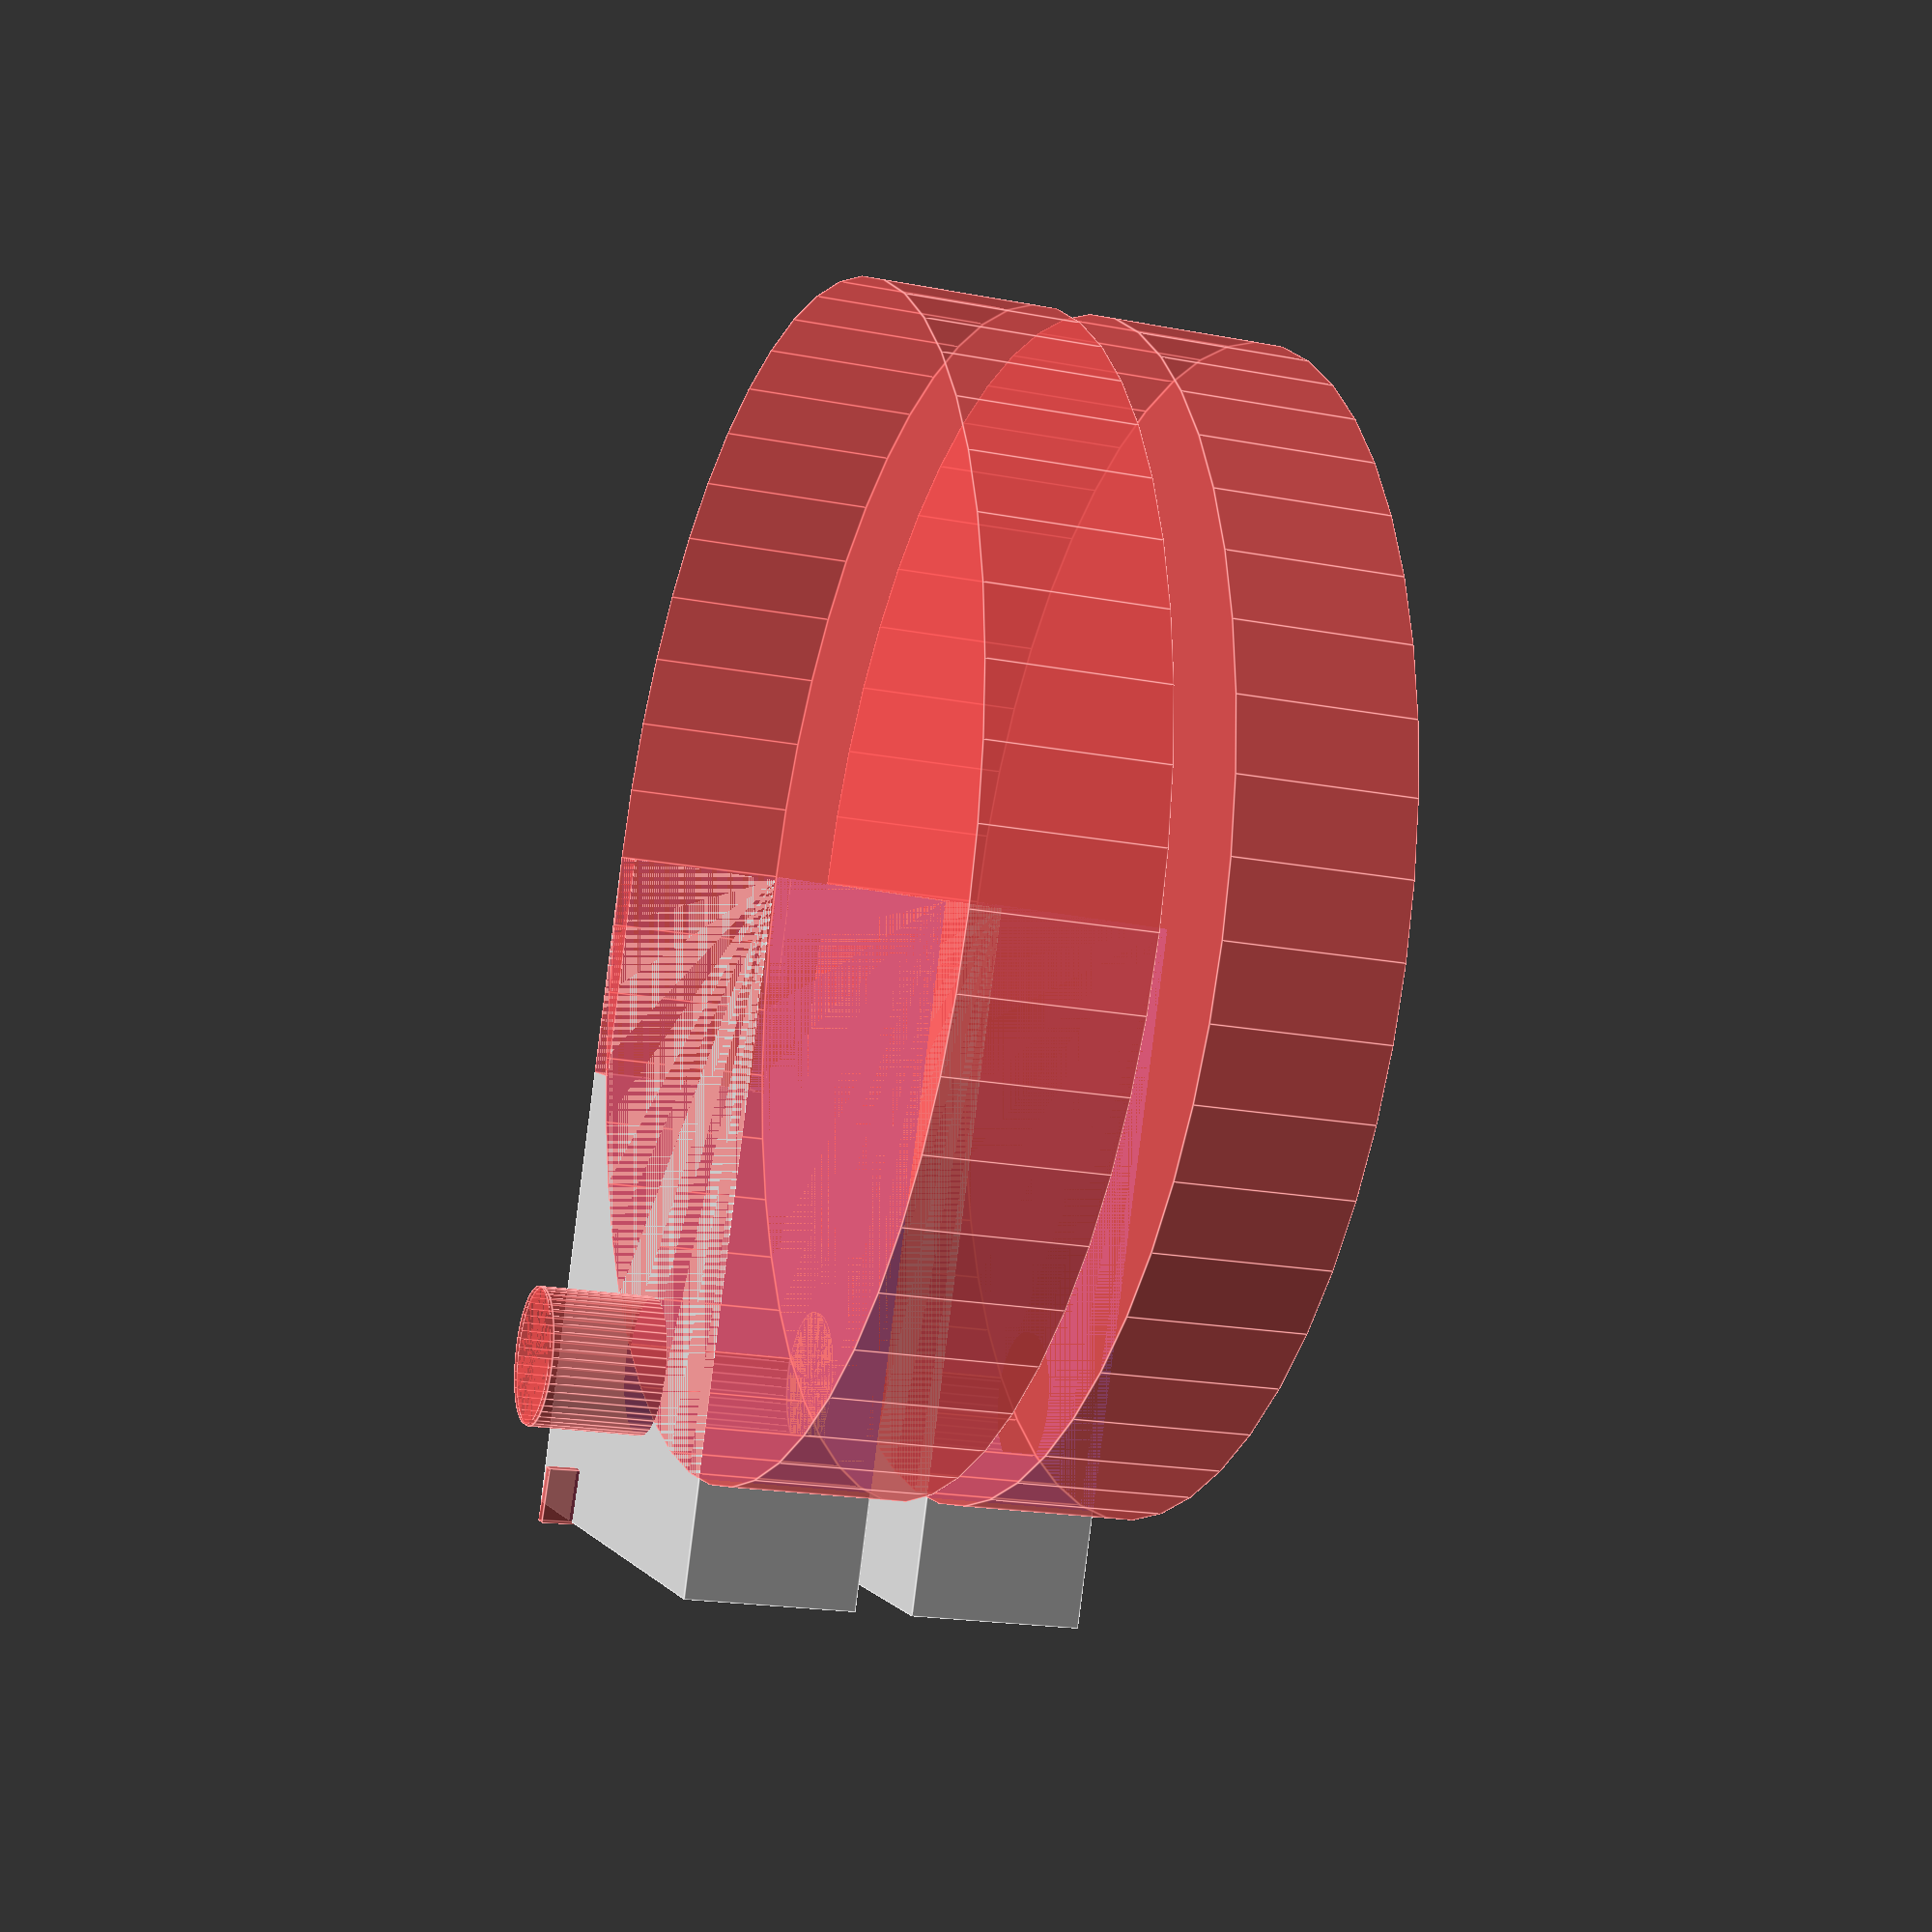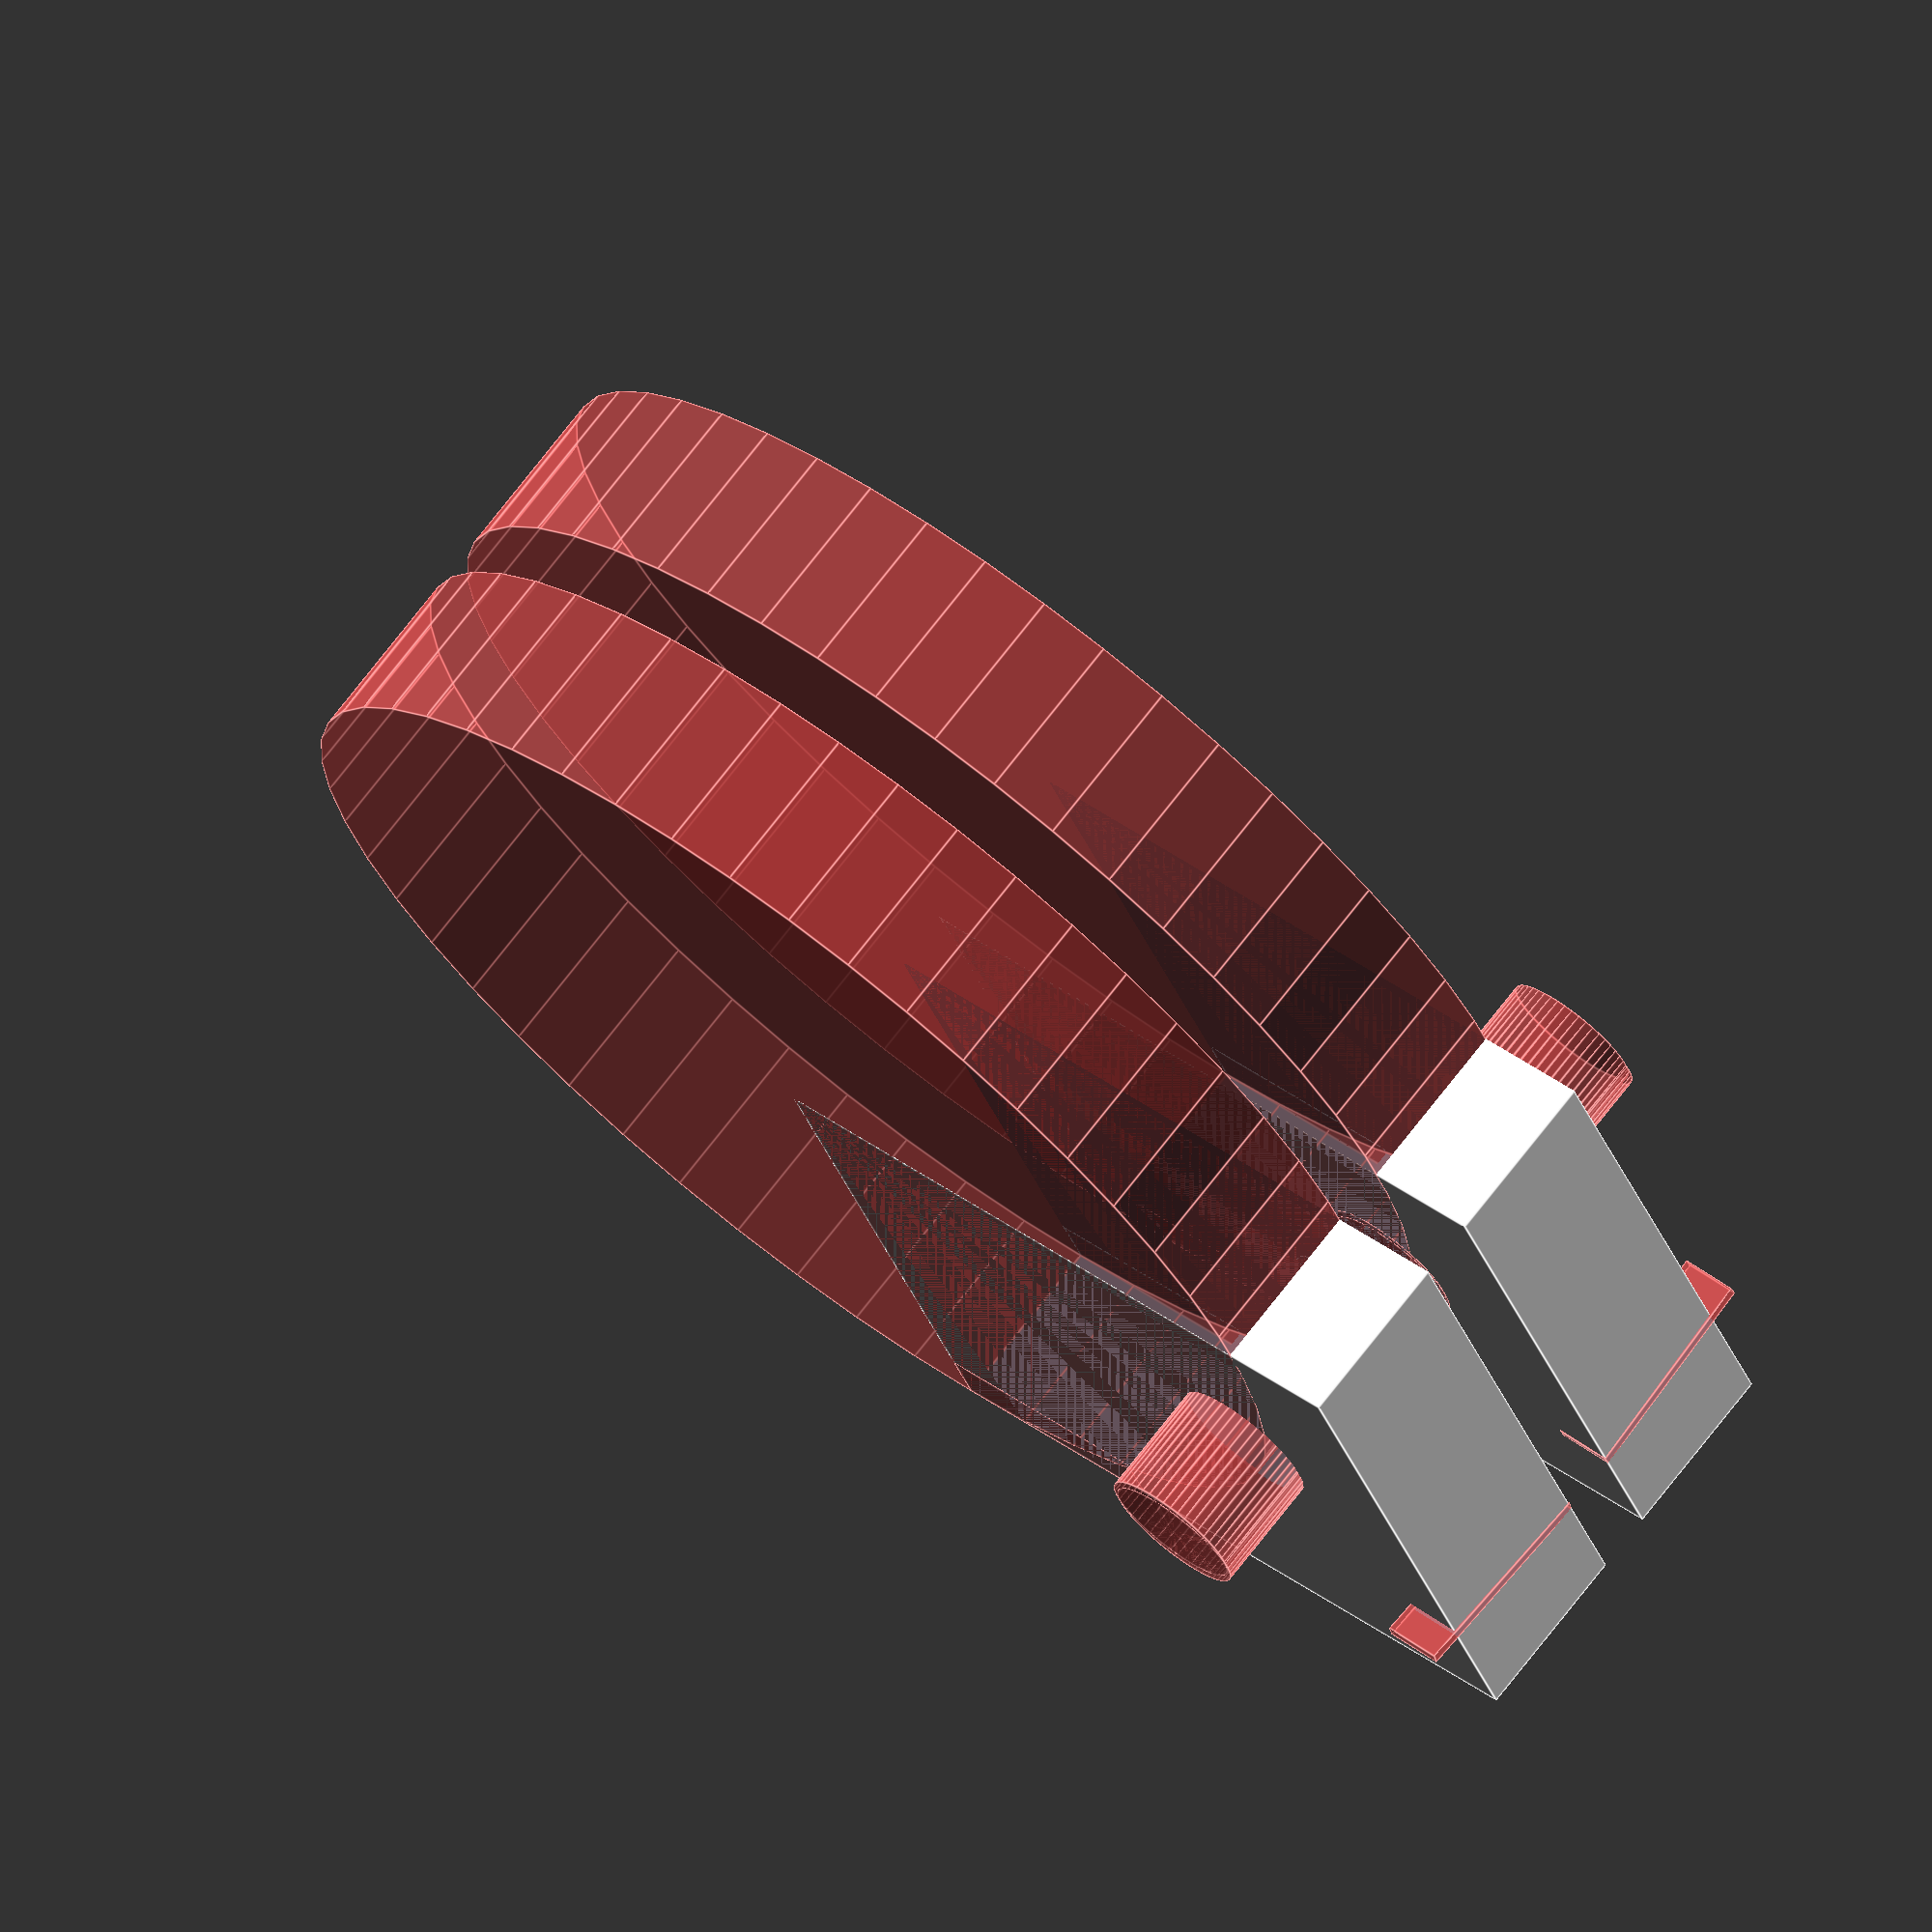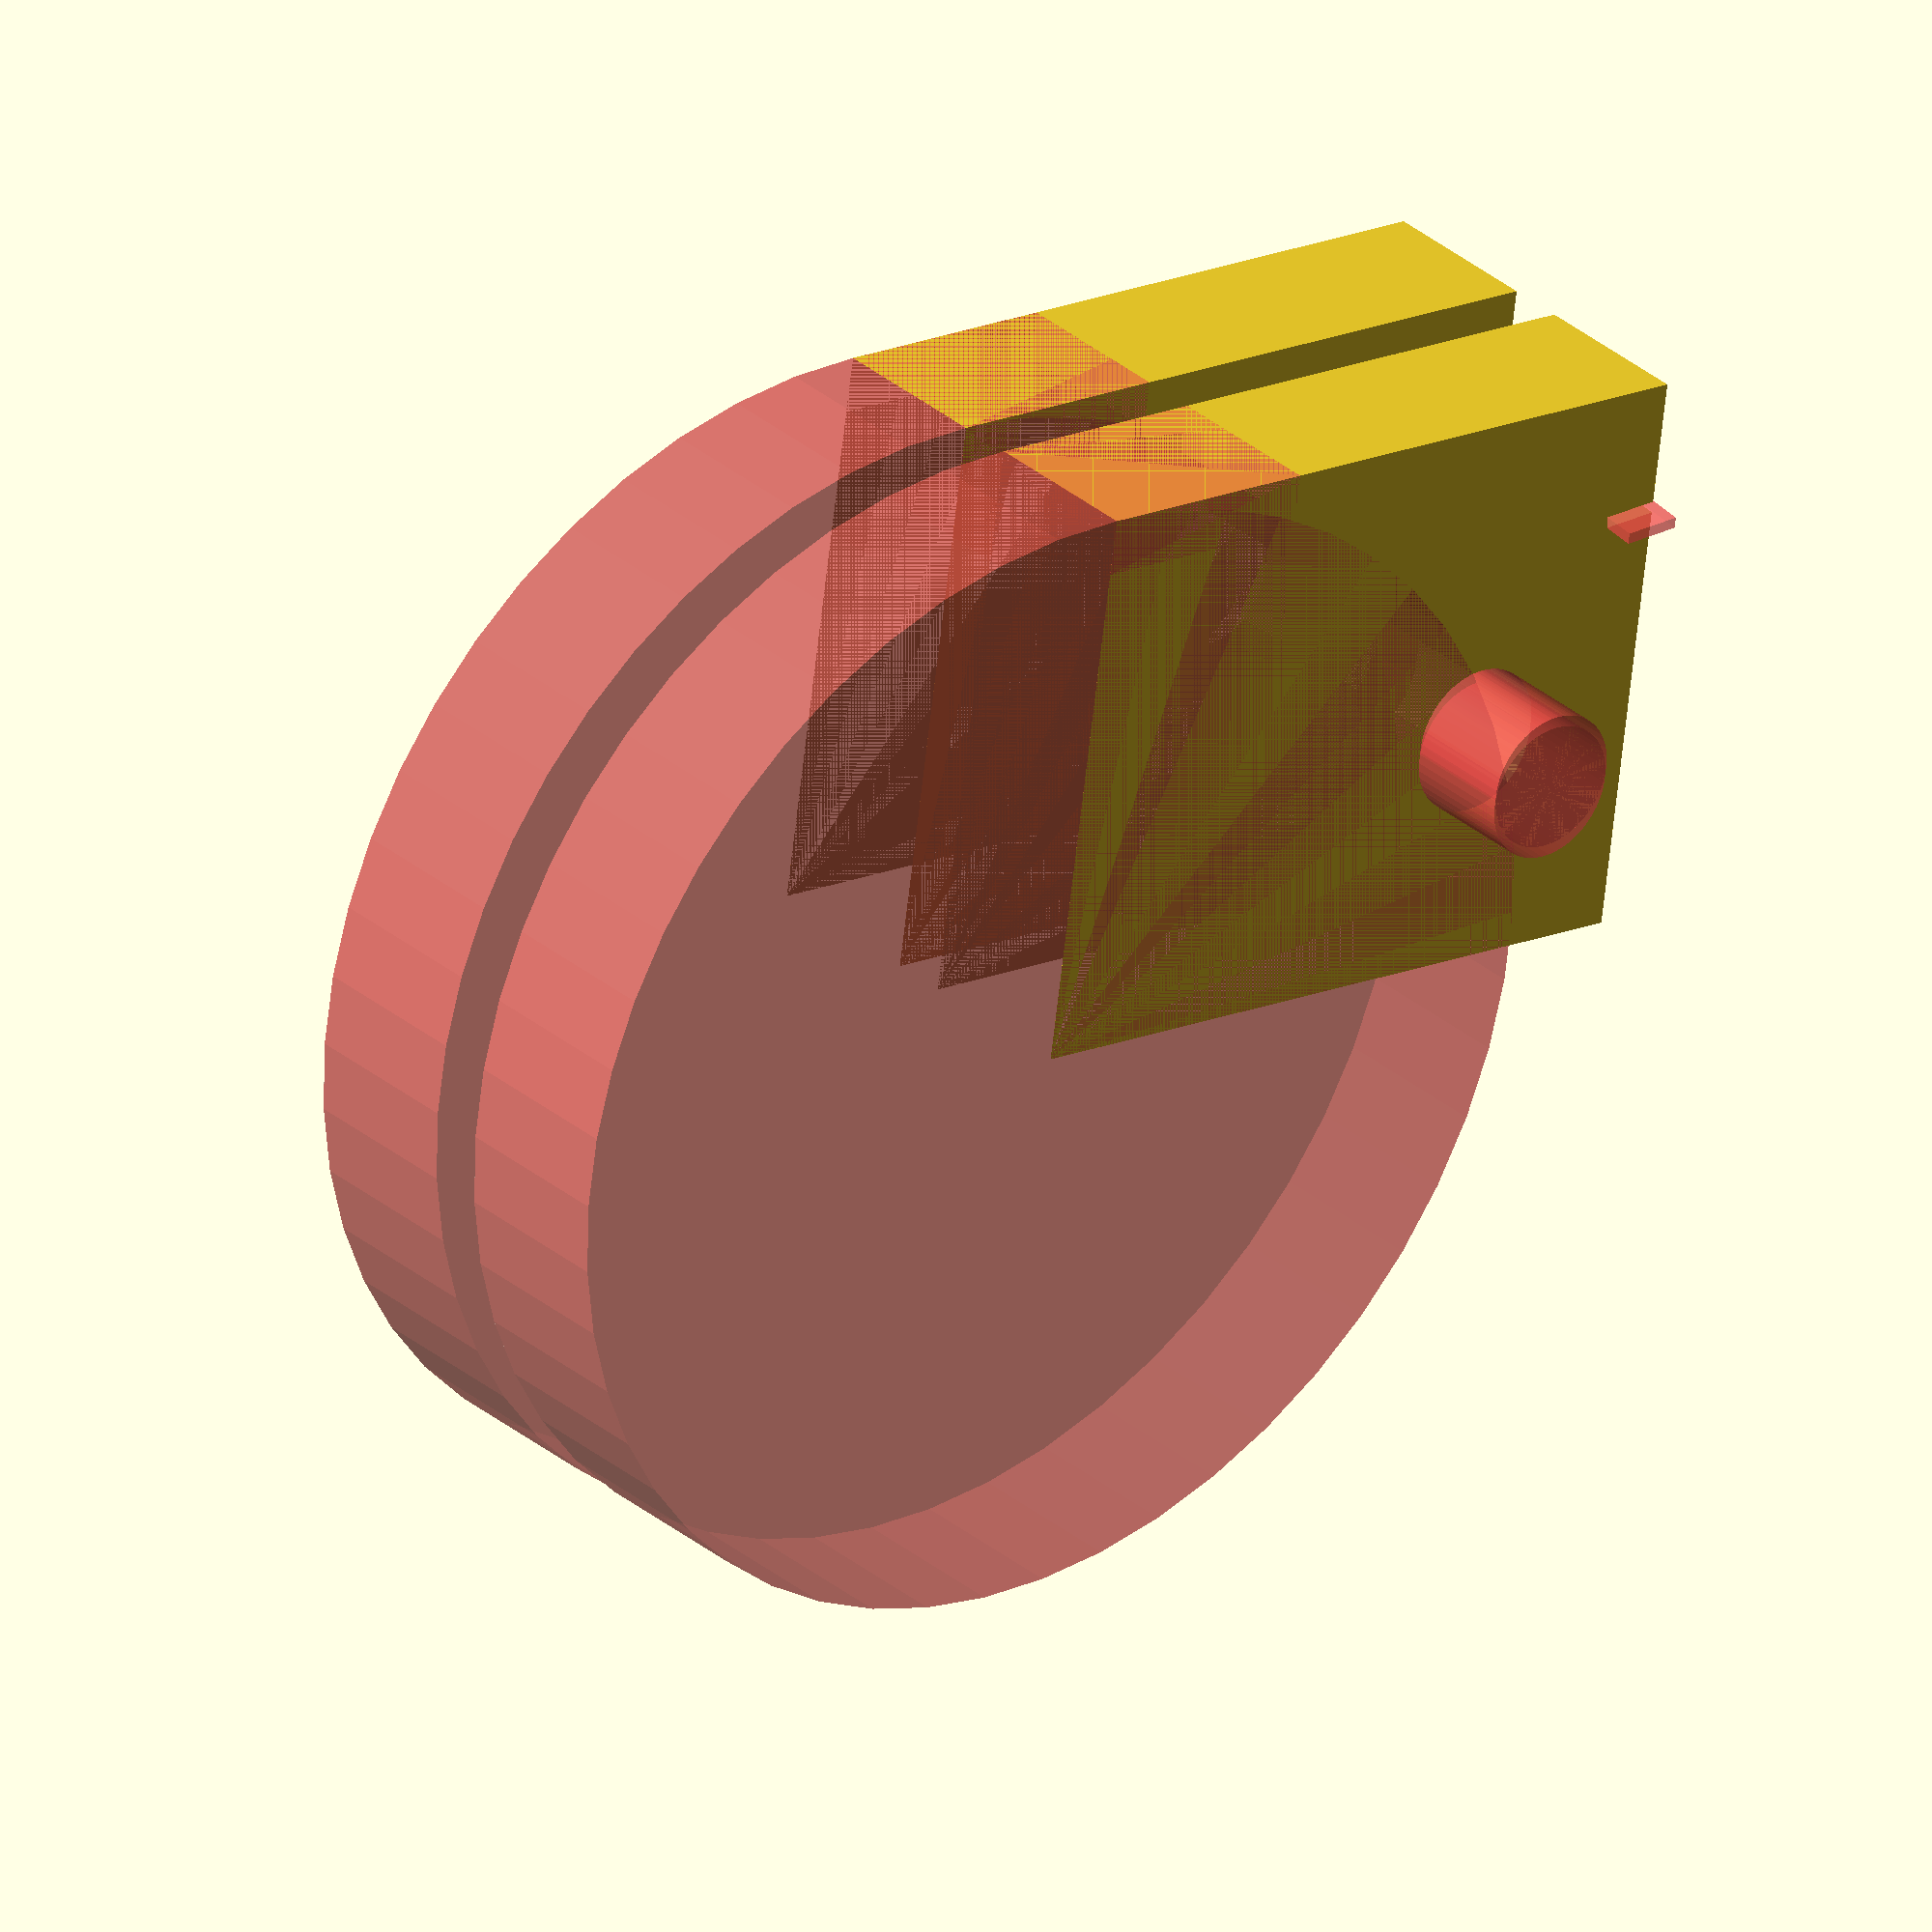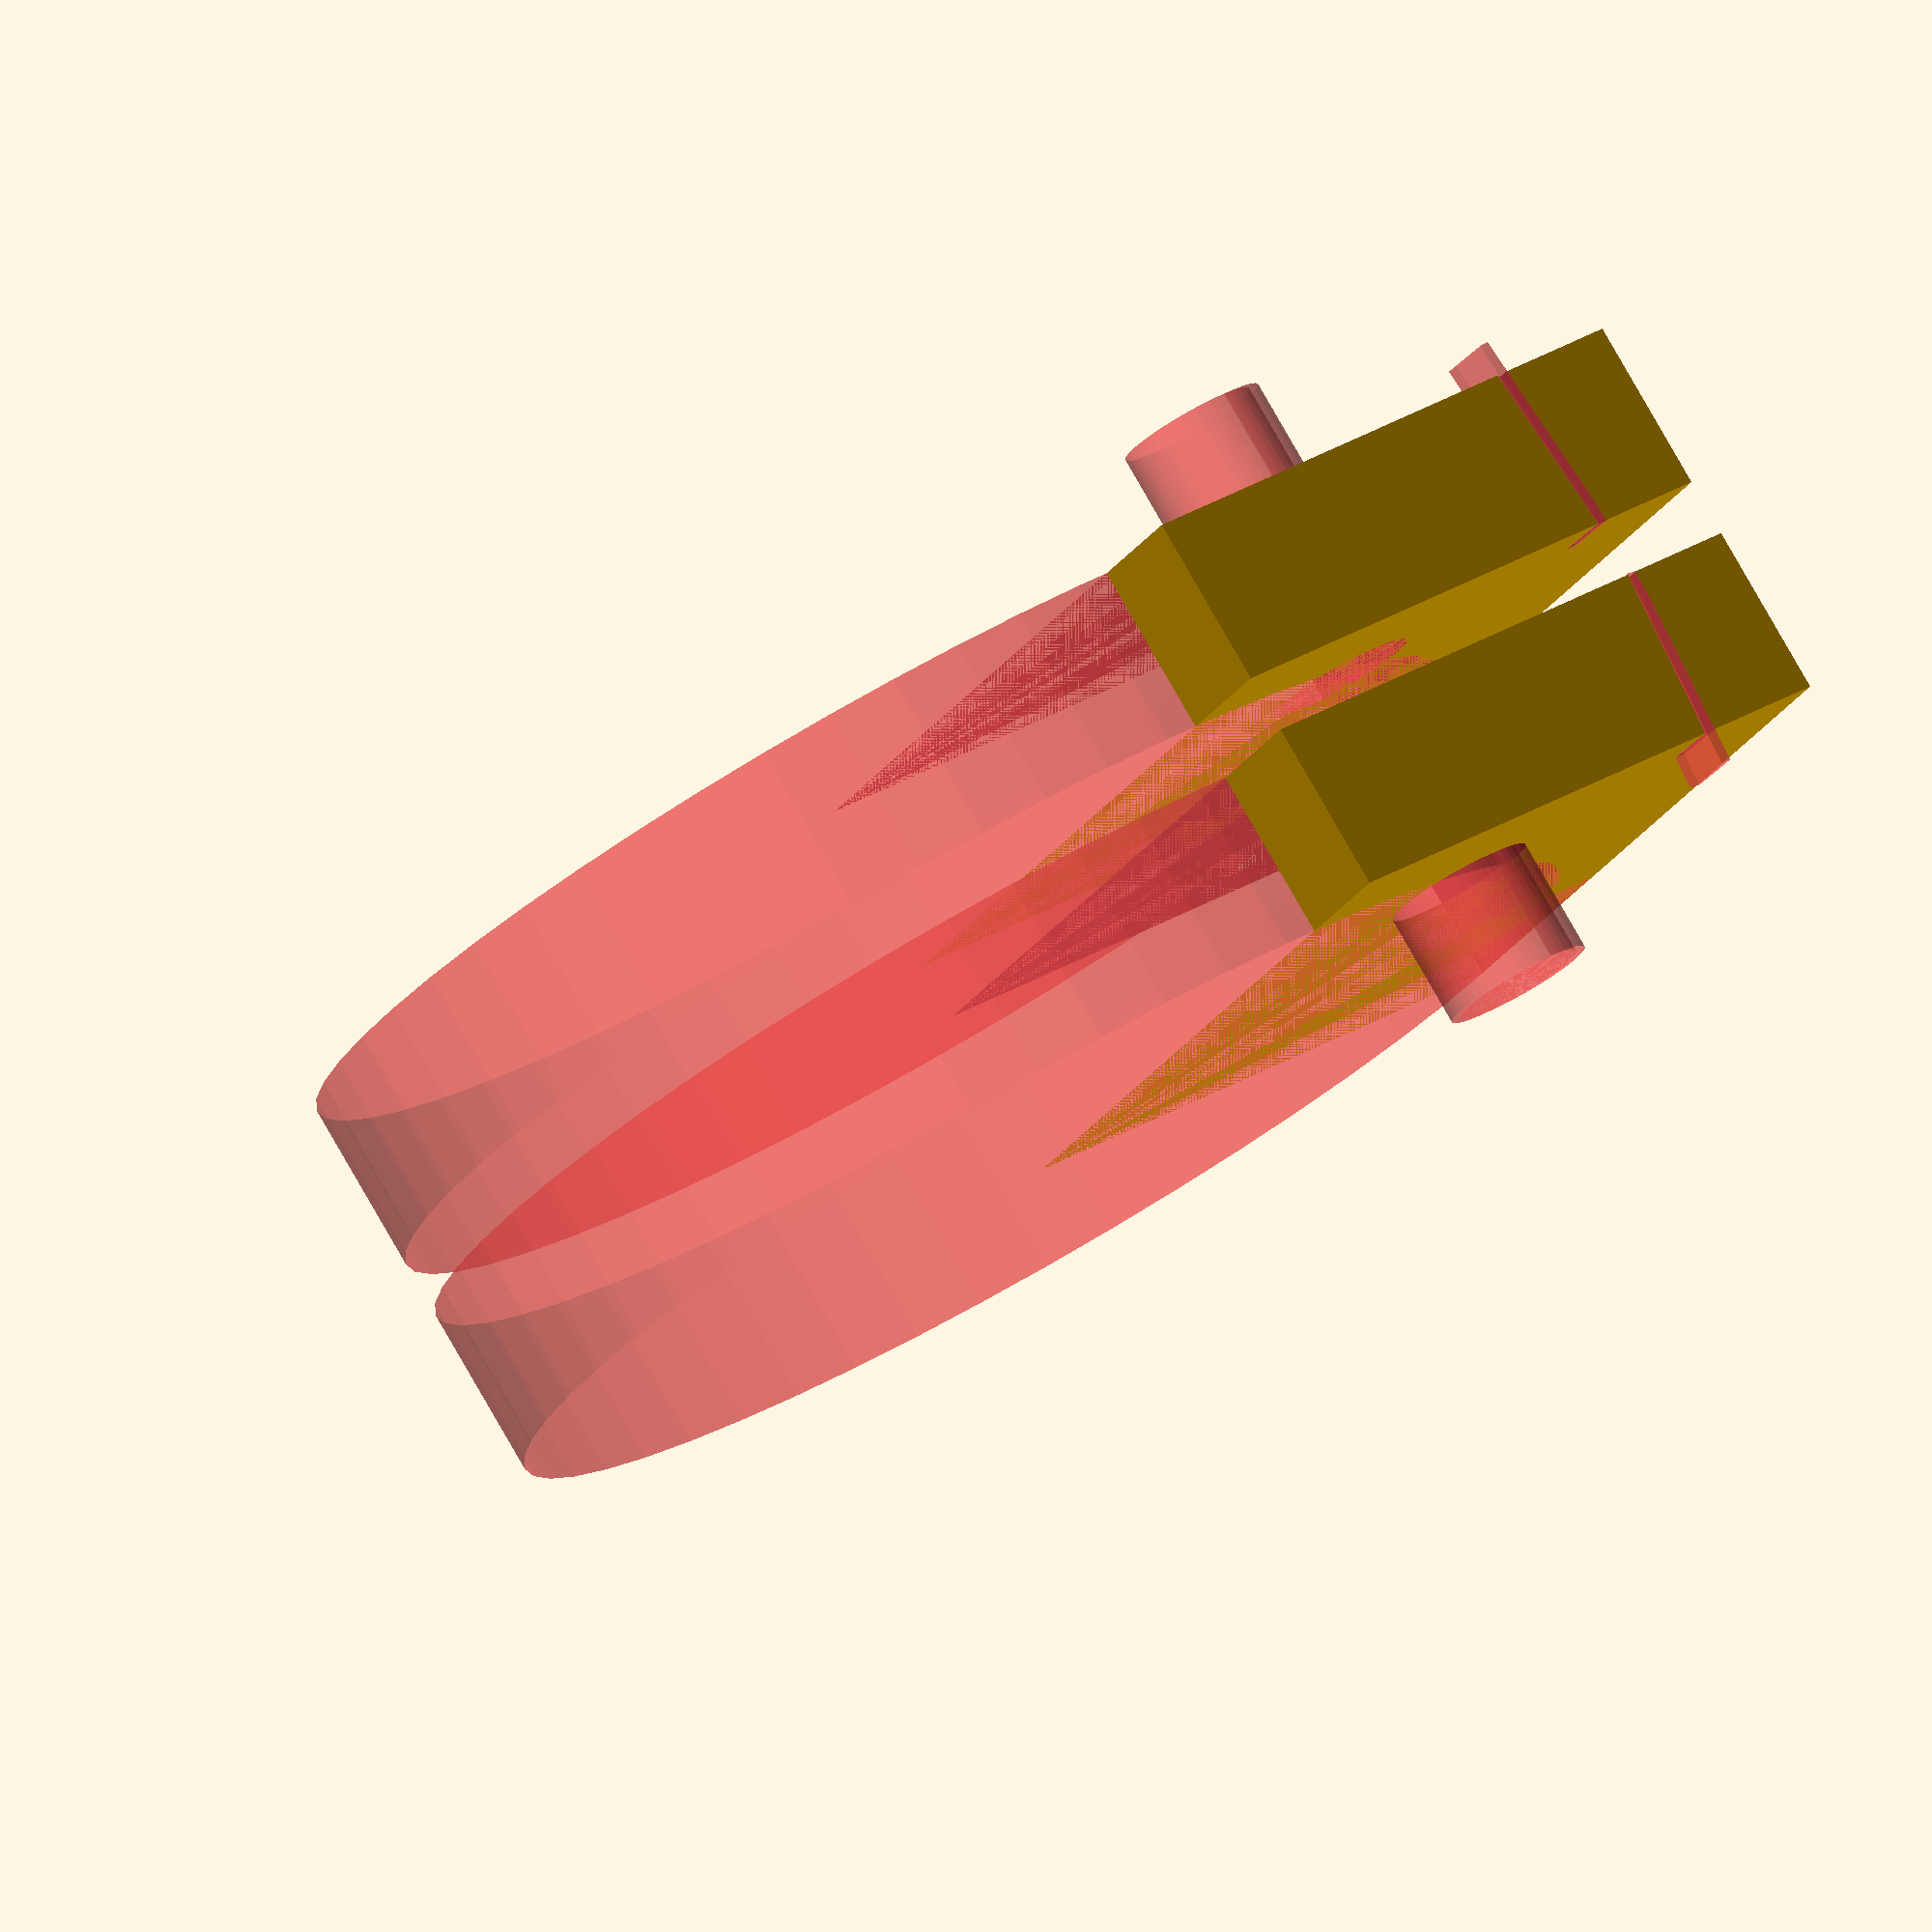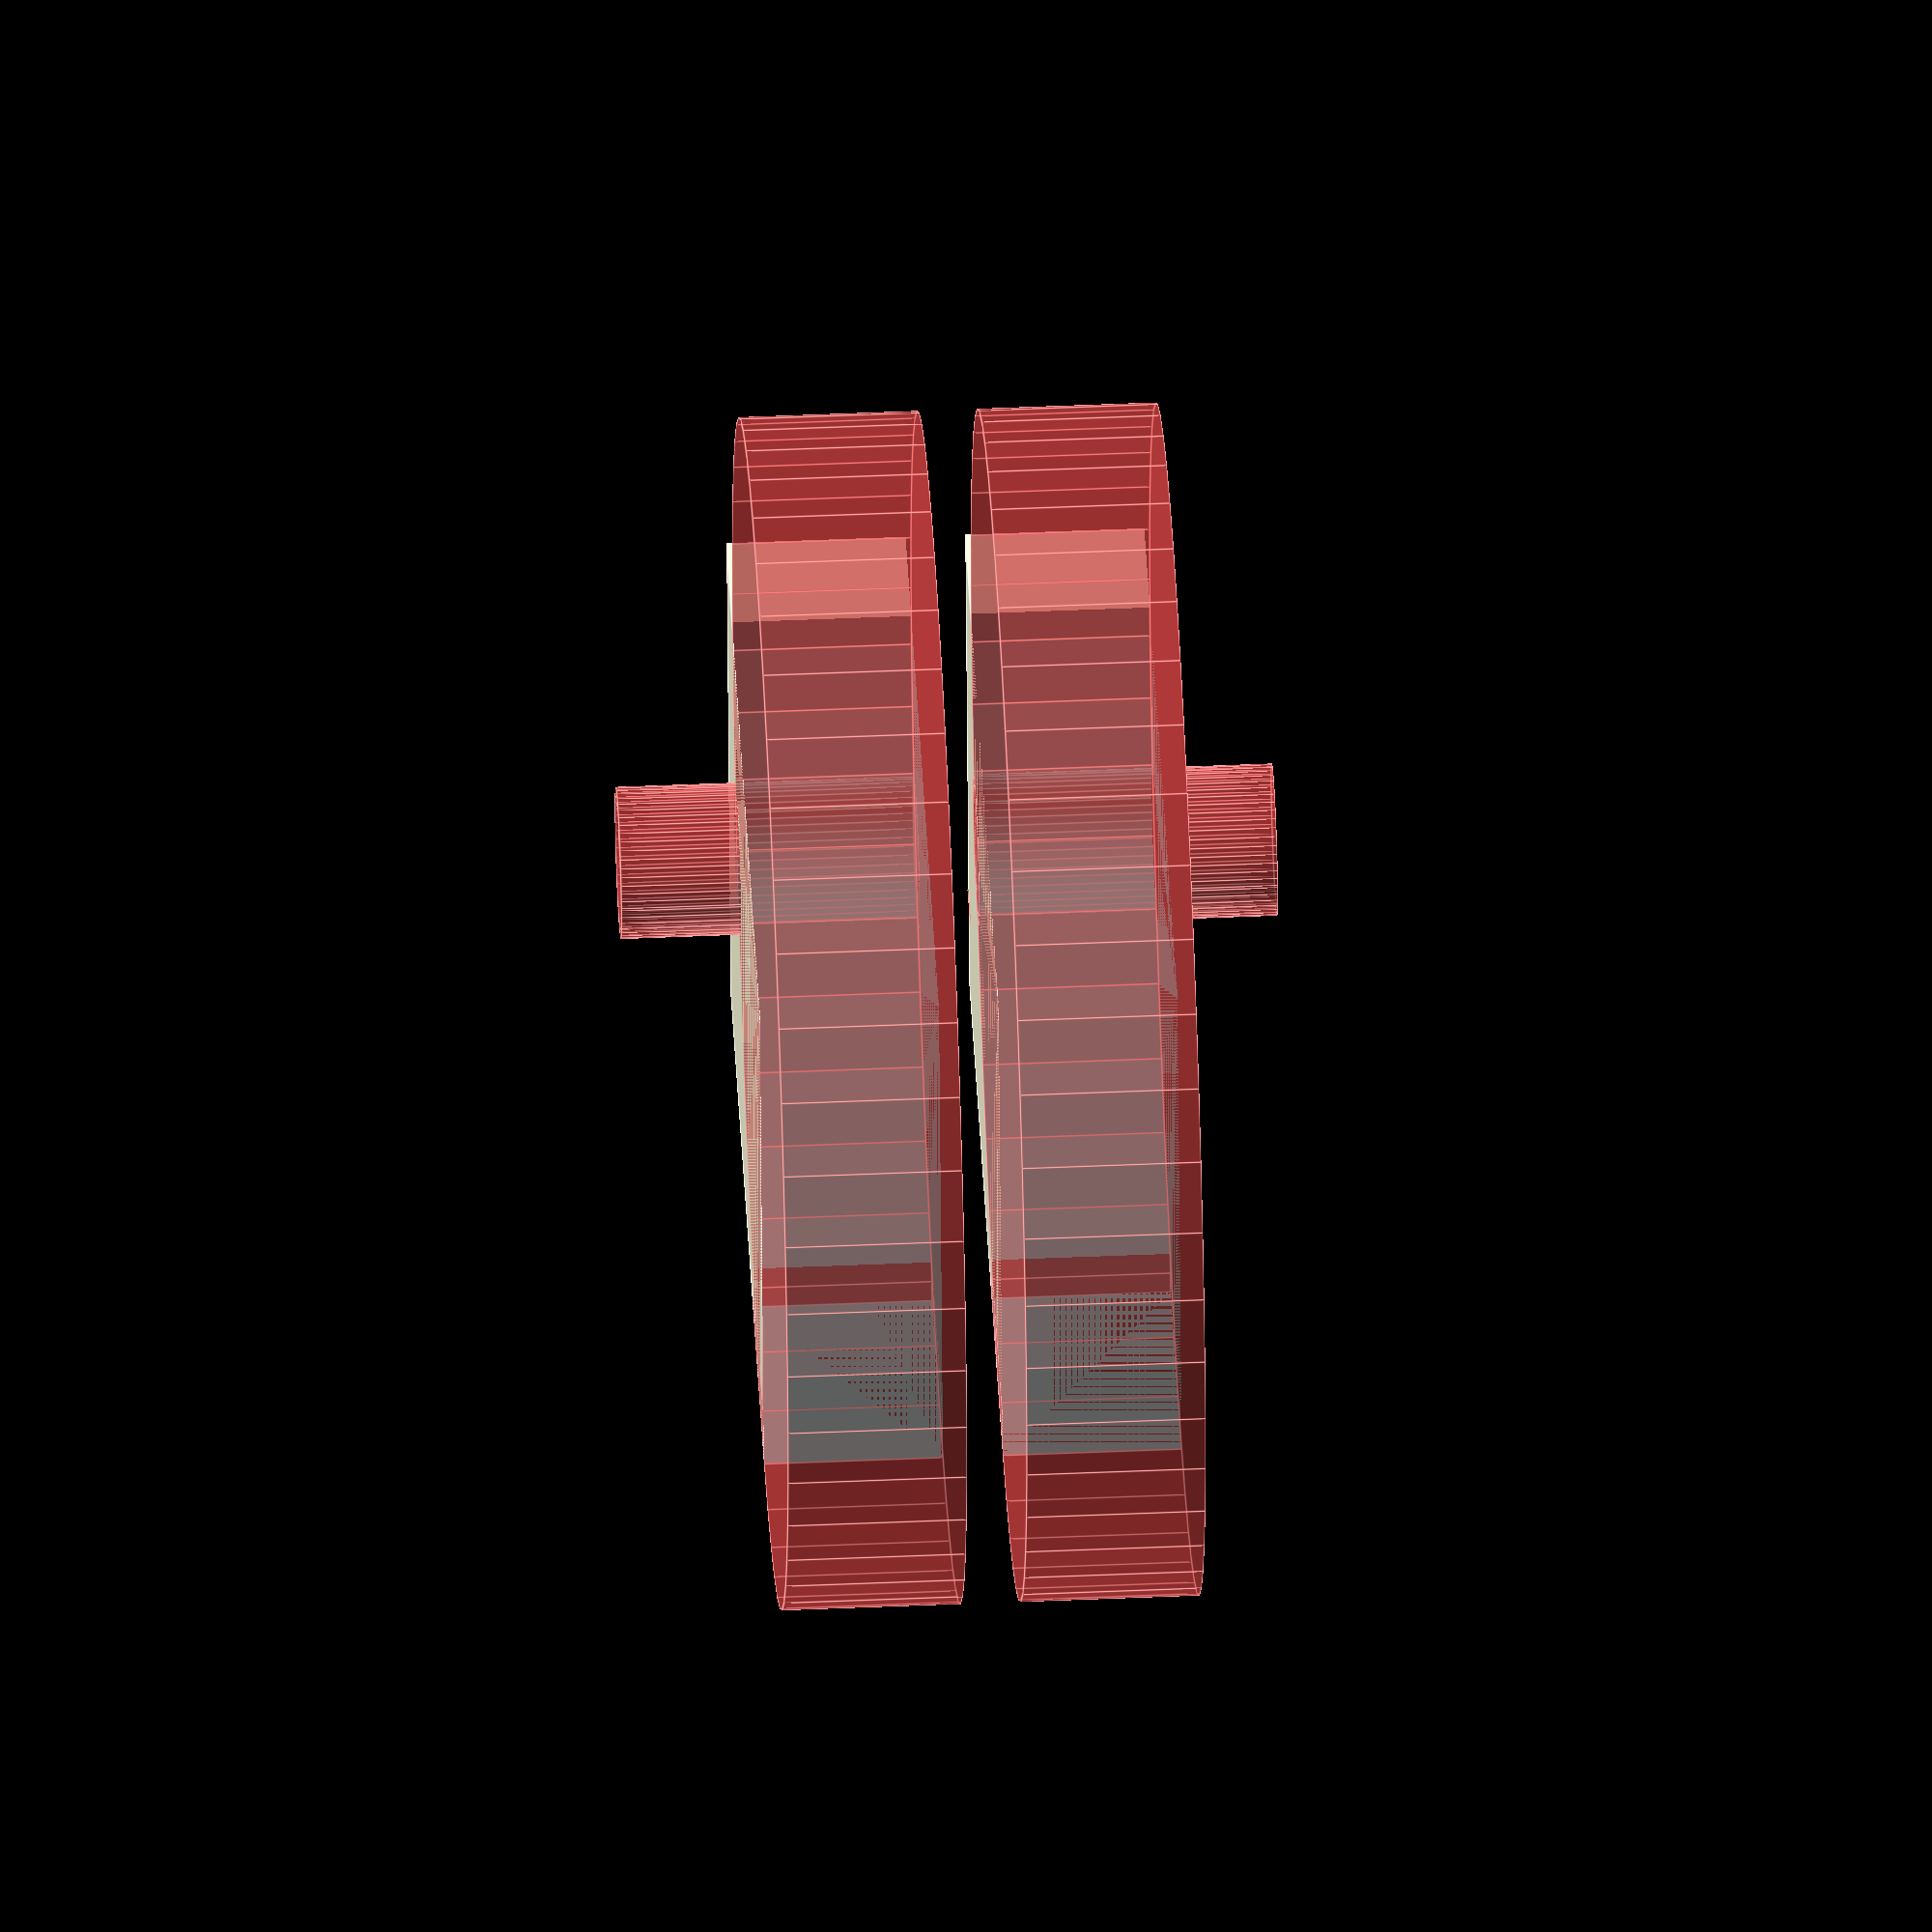
<openscad>
$fn=50;
breite = 15;
tiefe=50;
hoehe=60;

module halter() {
    difference(){
    // Hauptteil
    difference(){
        cube([tiefe,hoehe,breite]);
        #translate([tiefe, 0, 0]) cylinder(d=2*tiefe, h=breite);
        #cube([5,20,breite]);
        }
    // Griff-Loch
    # translate([30,(tiefe)*cos(30),0]) cylinder(d=12, h=breite+10);
    # translate([30-1,(tiefe)*cos(30),0]) cylinder(d=12, h=breite+10);
    // Karten-Slot
    #translate([10,hoehe-5,0]) rotate([0,5,5])cube([1,5,breite+3]);
    }
}
//links
halter();
//rechts
 mirror([0,0,1]) translate([0,0,5]) halter();
</openscad>
<views>
elev=199.2 azim=338.5 roll=290.1 proj=p view=edges
elev=287.0 azim=292.1 roll=217.7 proj=o view=edges
elev=329.8 azim=98.2 roll=320.9 proj=o view=solid
elev=99.6 azim=148.2 roll=29.8 proj=o view=solid
elev=310.8 azim=261.9 roll=87.3 proj=o view=edges
</views>
